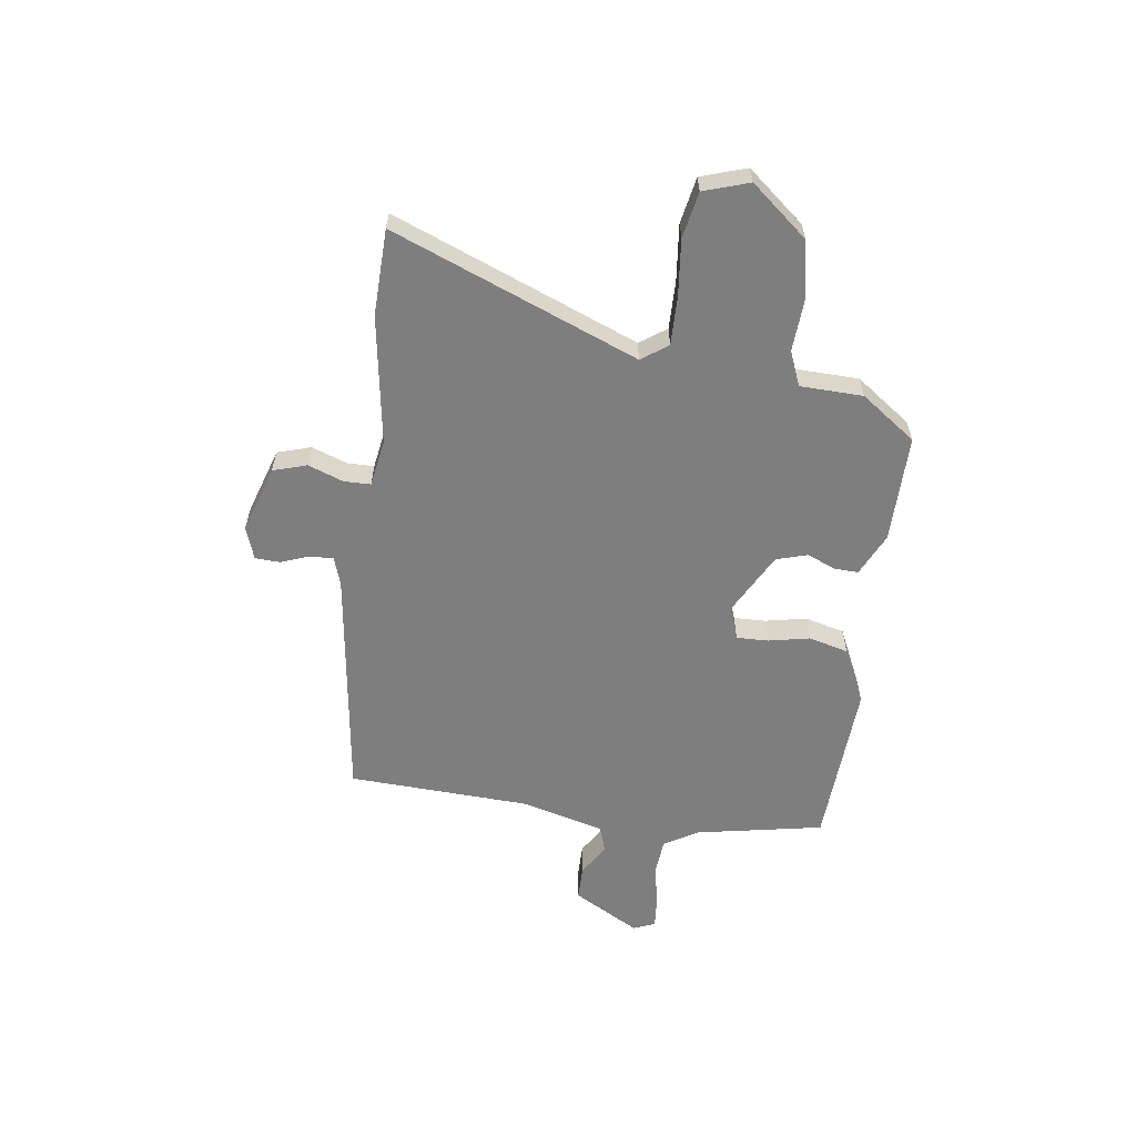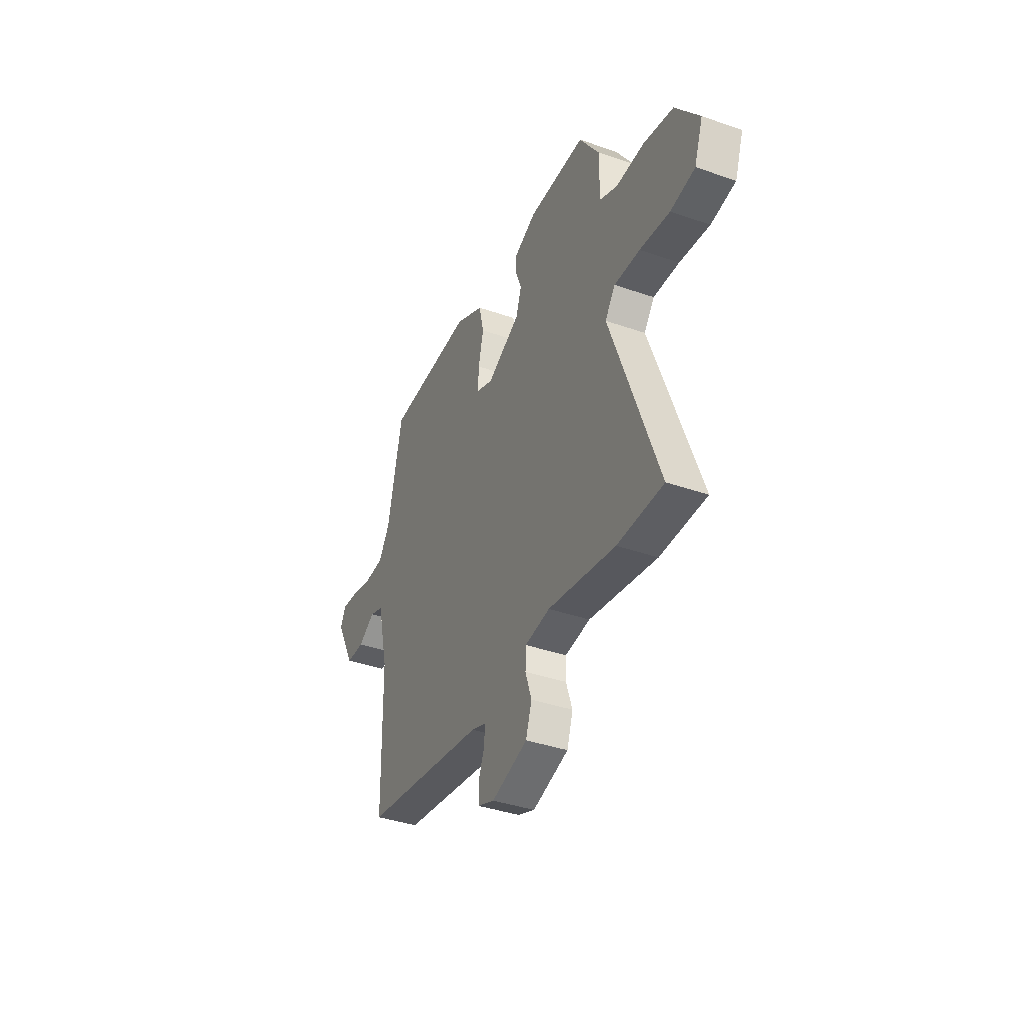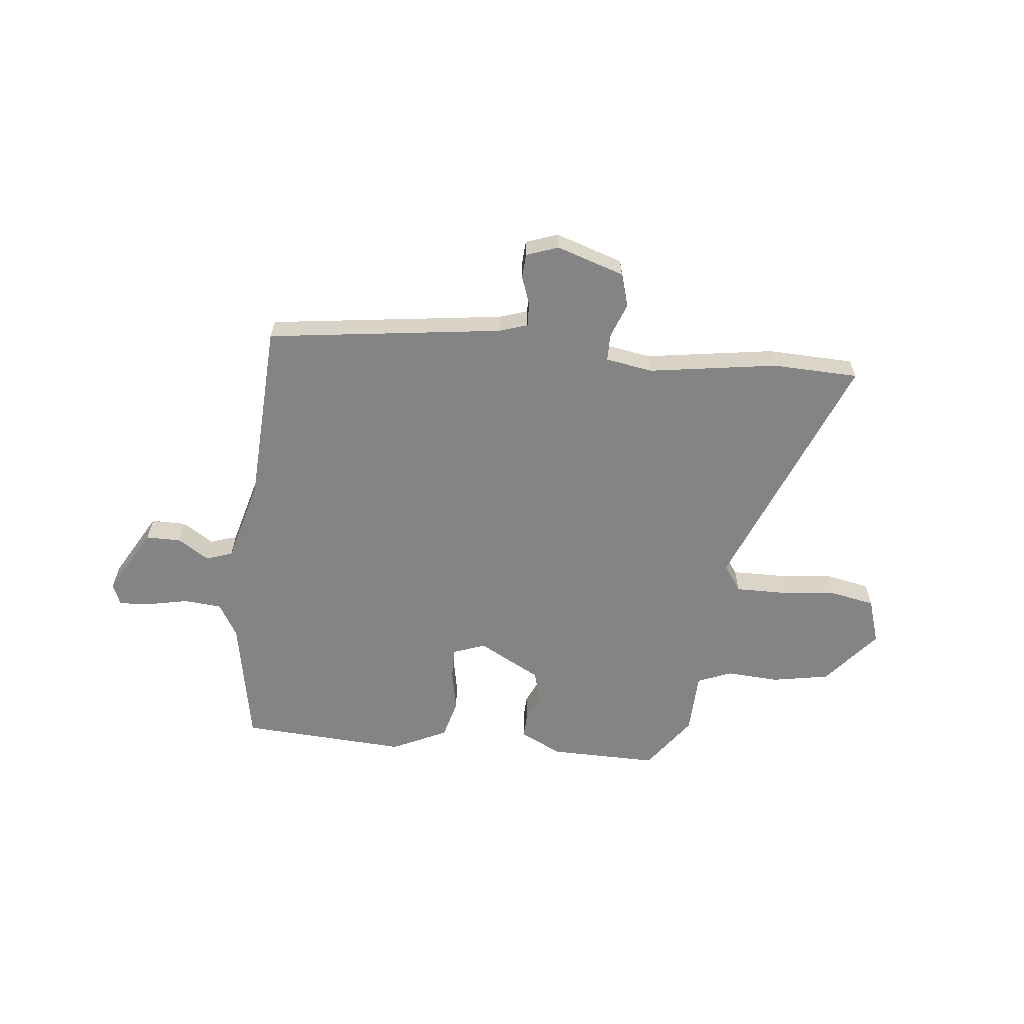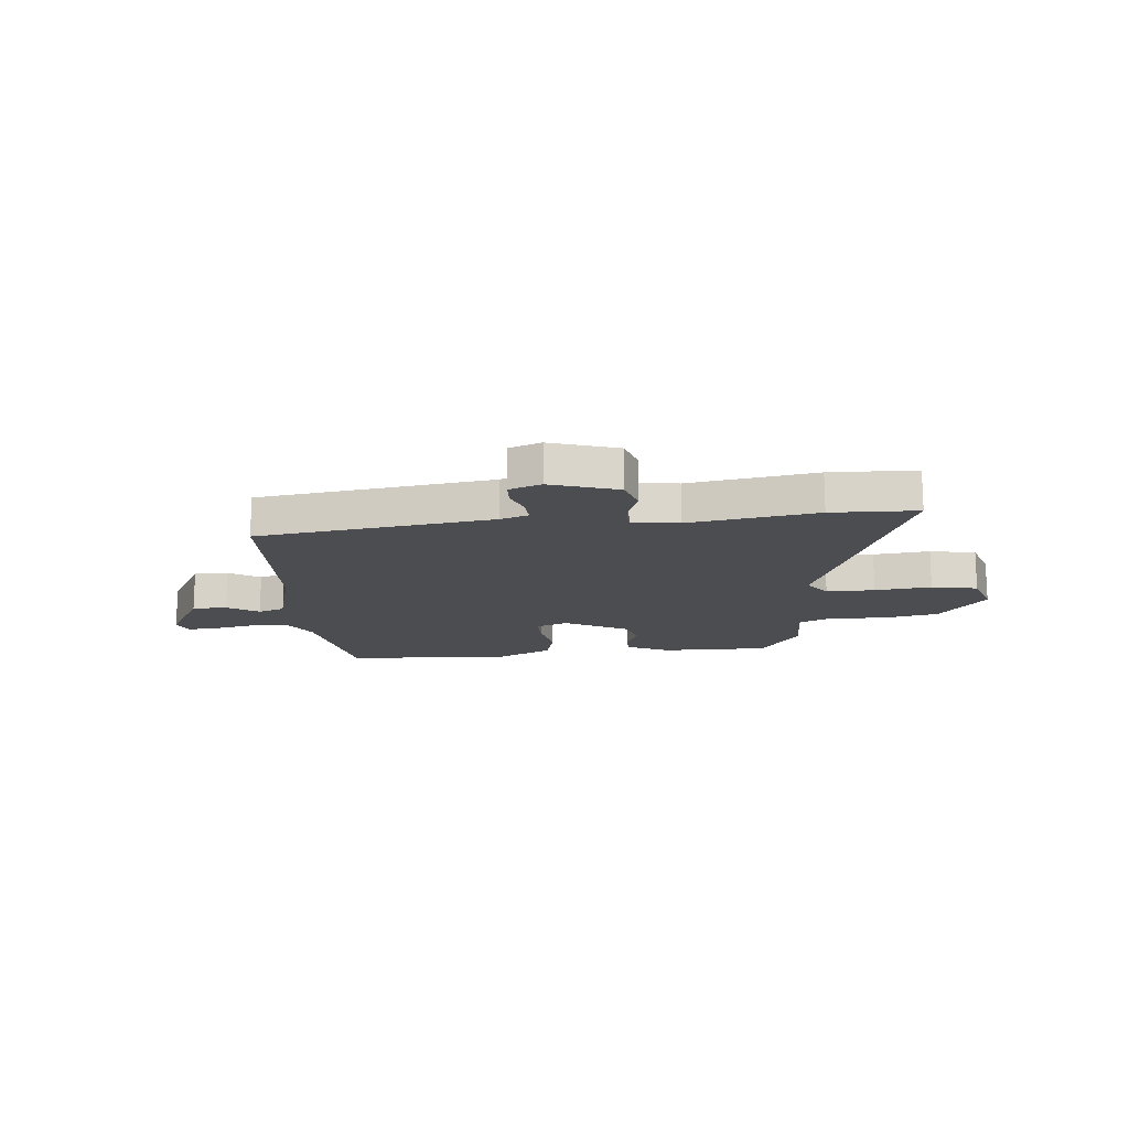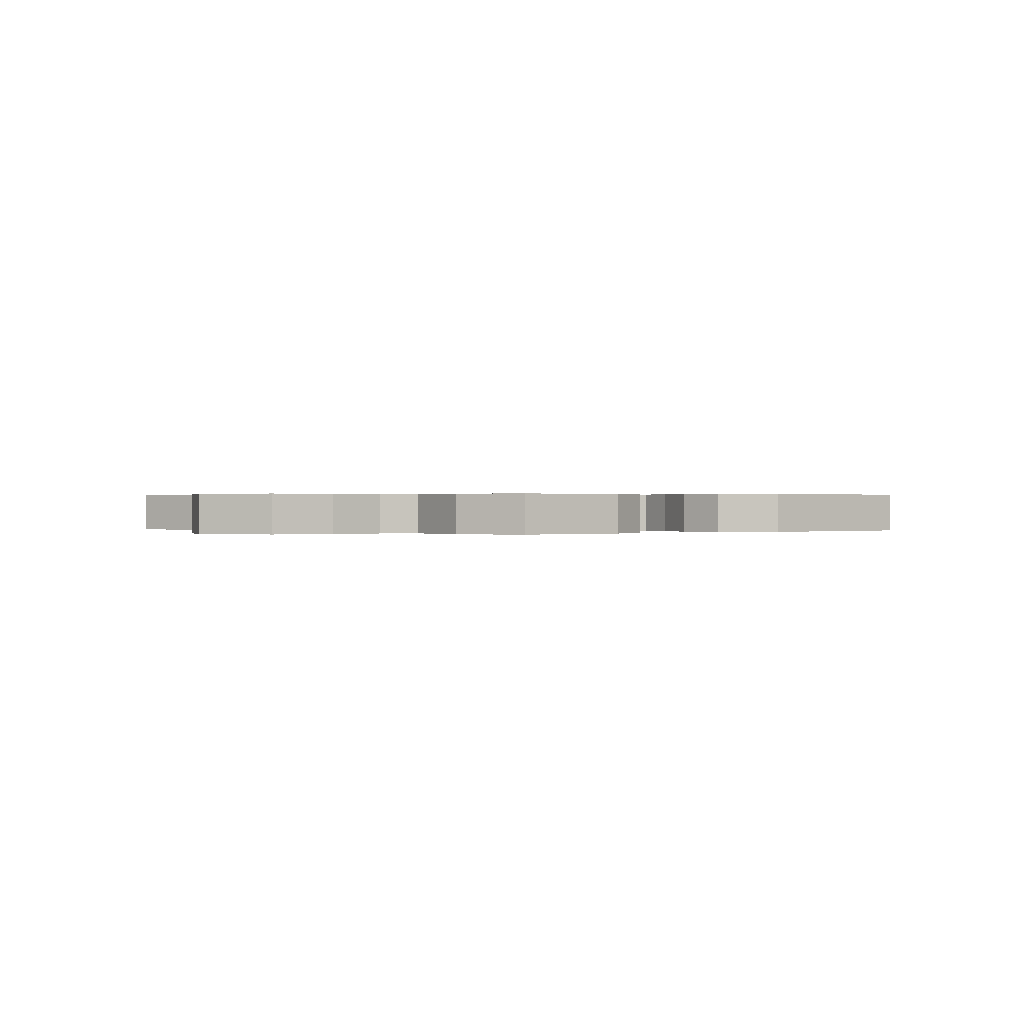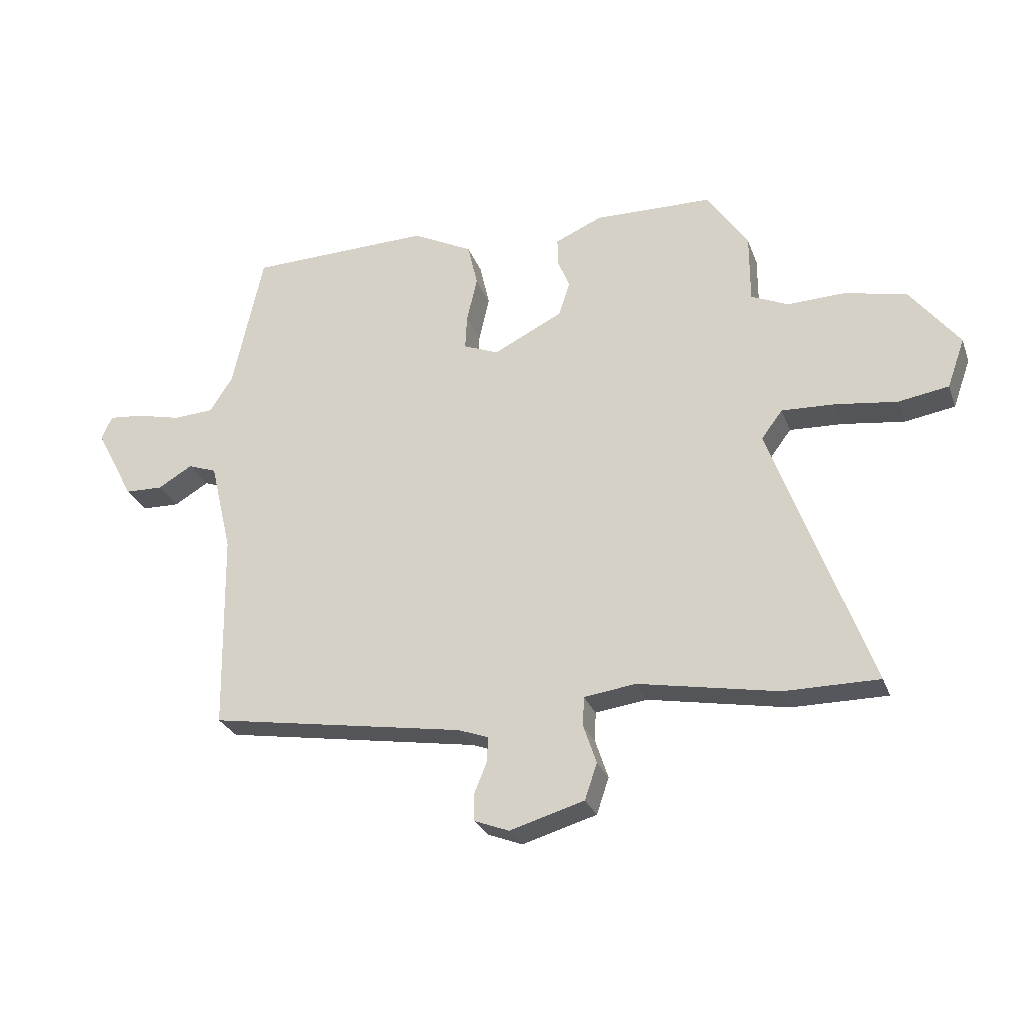
<metadata>
{"format":"obj","ext":"obj","renderer":"f3d","projection":"perspective","resolution":1024,"background":"white","views":[{"elev":-59.4,"azim":-99.4,"up":"+Y"},{"elev":-38.6,"azim":-113.7,"up":"+Z"},{"elev":-61.4,"azim":172.1,"up":"+Y"},{"elev":-15.7,"azim":-176.1,"up":"+Y"},{"elev":0.3,"azim":-36.2,"up":"+Y"},{"elev":-27.5,"azim":-162.1,"up":"+Z"}]}
</metadata>
<code>
v 0.506 0.07 -0.427
v 0.069 0.07 -0.499
v 0.017 0.07 -0.518
v 0.02 0.07 -0.562
v 0.041 0.07 -0.614
v 0.04 0.07 -0.66
v -0.019 0.07 -0.683
v -0.146 0.07 -0.646
v -0.167 0.07 -0.584
v -0.145 0.07 -0.518
v -0.147 0.07 -0.468
v -0.235 0.07 -0.456
v -0.473 0.07 -0.5
v -0.634 0.07 -0.5
v -0.466 0.07 -0.039
v -0.502 0.07 0.009
v -0.592 0.07 0.005
v -0.697 0.07 -0.009
v -0.783 0.07 0.005
v -0.813 0.07 0.089
v -0.729 0.07 0.197
v -0.623 0.07 0.22
v -0.525 0.07 0.217
v -0.462 0.07 0.245
v -0.462 0.07 0.362
v -0.392 0.07 0.466
v -0.191 0.07 0.47
v -0.111 0.07 0.435
v -0.111 0.07 0.39
v -0.132 0.07 0.337
v -0.113 0.07 0.279
v 0.005 0.07 0.22
v 0.065 0.07 0.244
v 0.062 0.07 0.303
v 0.044 0.07 0.38
v 0.061 0.07 0.454
v 0.163 0.07 0.506
v 0.474 0.07 0.498
v 0.526 0.07 0.261
v 0.565 0.07 0.2
v 0.635 0.07 0.196
v 0.711 0.07 0.214
v 0.77 0.07 0.22
v 0.788 0.07 0.18
v 0.722 0.07 0.054
v 0.657 0.07 0.052
v 0.598 0.07 0.087
v 0.549 0.07 0.069
v 0.512 0.07 -0.087
v 0.506 0 -0.427
v 0.069 0 -0.499
v 0.017 0 -0.518
v 0.02 0 -0.562
v 0.041 0 -0.614
v 0.04 0 -0.66
v -0.019 0 -0.683
v -0.146 0 -0.646
v -0.167 0 -0.584
v -0.145 0 -0.518
v -0.147 0 -0.468
v -0.235 0 -0.456
v -0.473 0 -0.5
v -0.634 0 -0.5
v -0.466 0 -0.039
v -0.502 0 0.009
v -0.592 0 0.005
v -0.697 0 -0.009
v -0.783 0 0.005
v -0.813 0 0.089
v -0.729 0 0.197
v -0.623 0 0.22
v -0.525 0 0.217
v -0.462 0 0.245
v -0.462 0 0.362
v -0.392 0 0.466
v -0.191 0 0.47
v -0.111 0 0.435
v -0.111 0 0.39
v -0.132 0 0.337
v -0.113 0 0.279
v 0.005 0 0.22
v 0.065 0 0.244
v 0.062 0 0.303
v 0.044 0 0.38
v 0.061 0 0.454
v 0.163 0 0.506
v 0.474 0 0.498
v 0.526 0 0.261
v 0.565 0 0.2
v 0.635 0 0.196
v 0.711 0 0.214
v 0.77 0 0.22
v 0.788 0 0.18
v 0.722 0 0.054
v 0.657 0 0.052
v 0.598 0 0.087
v 0.549 0 0.069
v 0.512 0 -0.087
f 44 45 46 47
f 44 47 48
f 41 42 43 44
f 40 41 44 48
f 39 40 48 49
f 37 38 39 49
f 34 35 36 37
f 33 34 37 49
f 27 28 29 30
f 27 30 31
f 24 25 26 27
f 24 27 31
f 23 24 31 32
f 21 22 23
f 20 21 23 32
f 17 18 19 20
f 16 17 20 32
f 12 13 14 15
f 11 12 15
f 7 8 9 10
f 7 10 11
f 4 5 6 7
f 3 4 7 11
f 2 3 11 15
f 16 32 33 49
f 15 16 49
f 1 2 15 49
f 96 95 94 93
f 97 96 93
f 93 92 91 90
f 97 93 90 89
f 98 97 89 88
f 98 88 87 86
f 86 85 84 83
f 98 86 83 82
f 79 78 77 76
f 80 79 76
f 76 75 74 73
f 80 76 73
f 81 80 73 72
f 72 71 70
f 81 72 70 69
f 69 68 67 66
f 81 69 66 65
f 64 63 62 61
f 64 61 60
f 59 58 57 56
f 60 59 56
f 56 55 54 53
f 60 56 53 52
f 64 60 52 51
f 98 82 81 65
f 98 65 64
f 98 64 51 50
f 1 50 51 2
f 2 51 52 3
f 3 52 53 4
f 4 53 54 5
f 5 54 55 6
f 6 55 56 7
f 7 56 57 8
f 8 57 58 9
f 9 58 59 10
f 10 59 60 11
f 11 60 61 12
f 12 61 62 13
f 13 62 63 14
f 14 63 64 15
f 15 64 65 16
f 16 65 66 17
f 17 66 67 18
f 18 67 68 19
f 19 68 69 20
f 20 69 70 21
f 21 70 71 22
f 22 71 72 23
f 23 72 73 24
f 24 73 74 25
f 25 74 75 26
f 26 75 76 27
f 27 76 77 28
f 28 77 78 29
f 29 78 79 30
f 30 79 80 31
f 31 80 81 32
f 32 81 82 33
f 33 82 83 34
f 34 83 84 35
f 35 84 85 36
f 36 85 86 37
f 37 86 87 38
f 38 87 88 39
f 39 88 89 40
f 40 89 90 41
f 41 90 91 42
f 42 91 92 43
f 43 92 93 44
f 44 93 94 45
f 45 94 95 46
f 46 95 96 47
f 47 96 97 48
f 48 97 98 49
f 49 98 50 1

</code>
